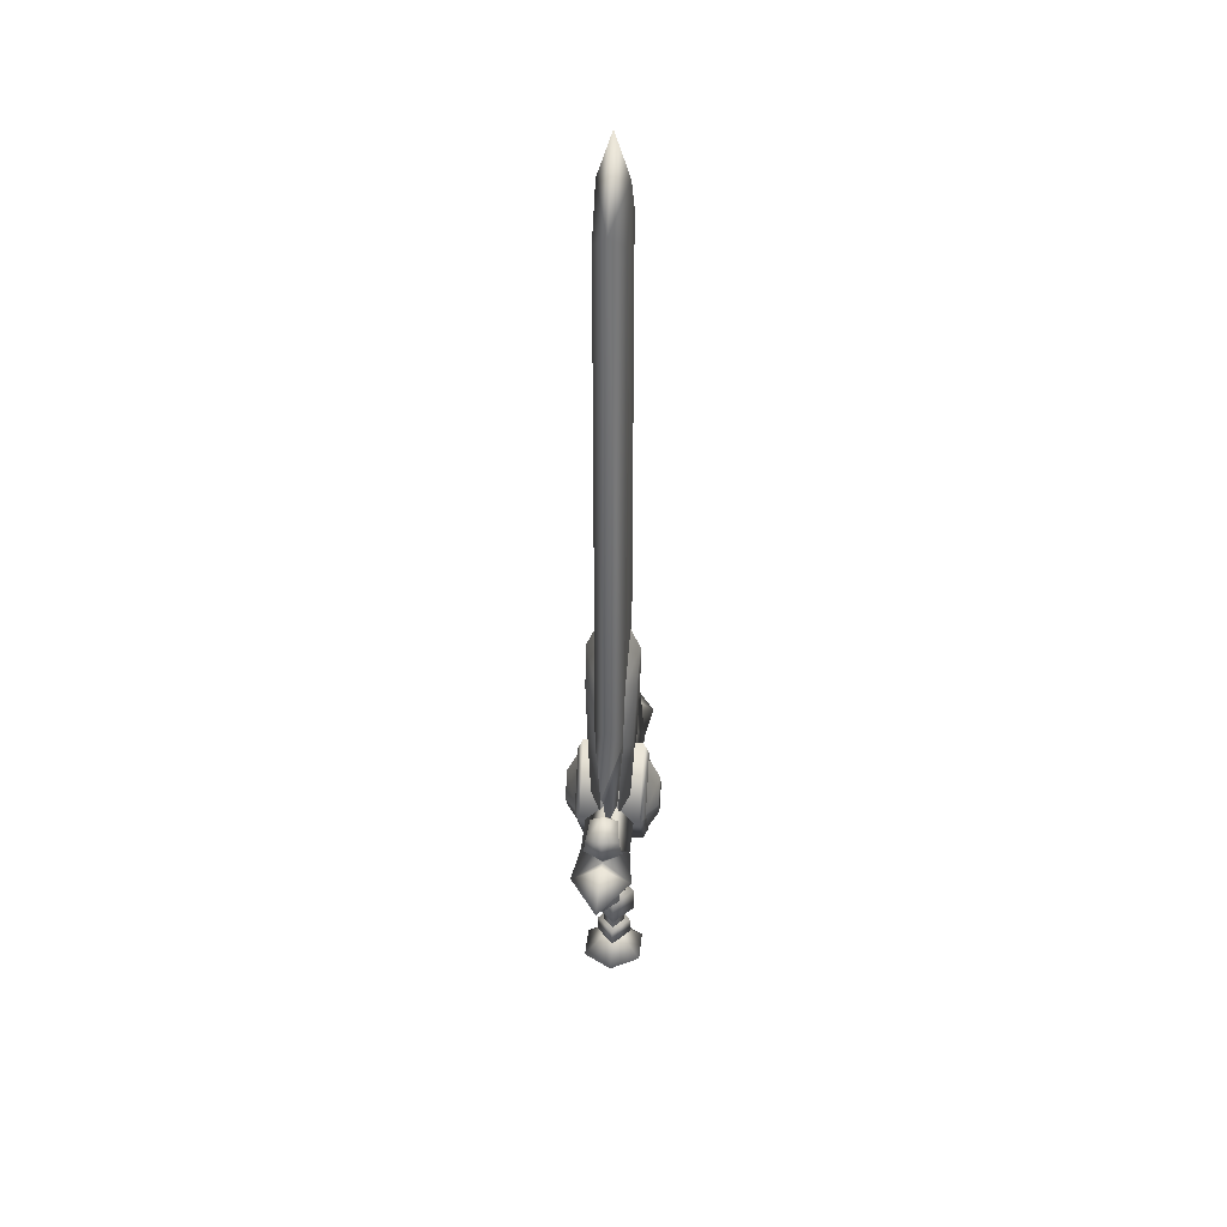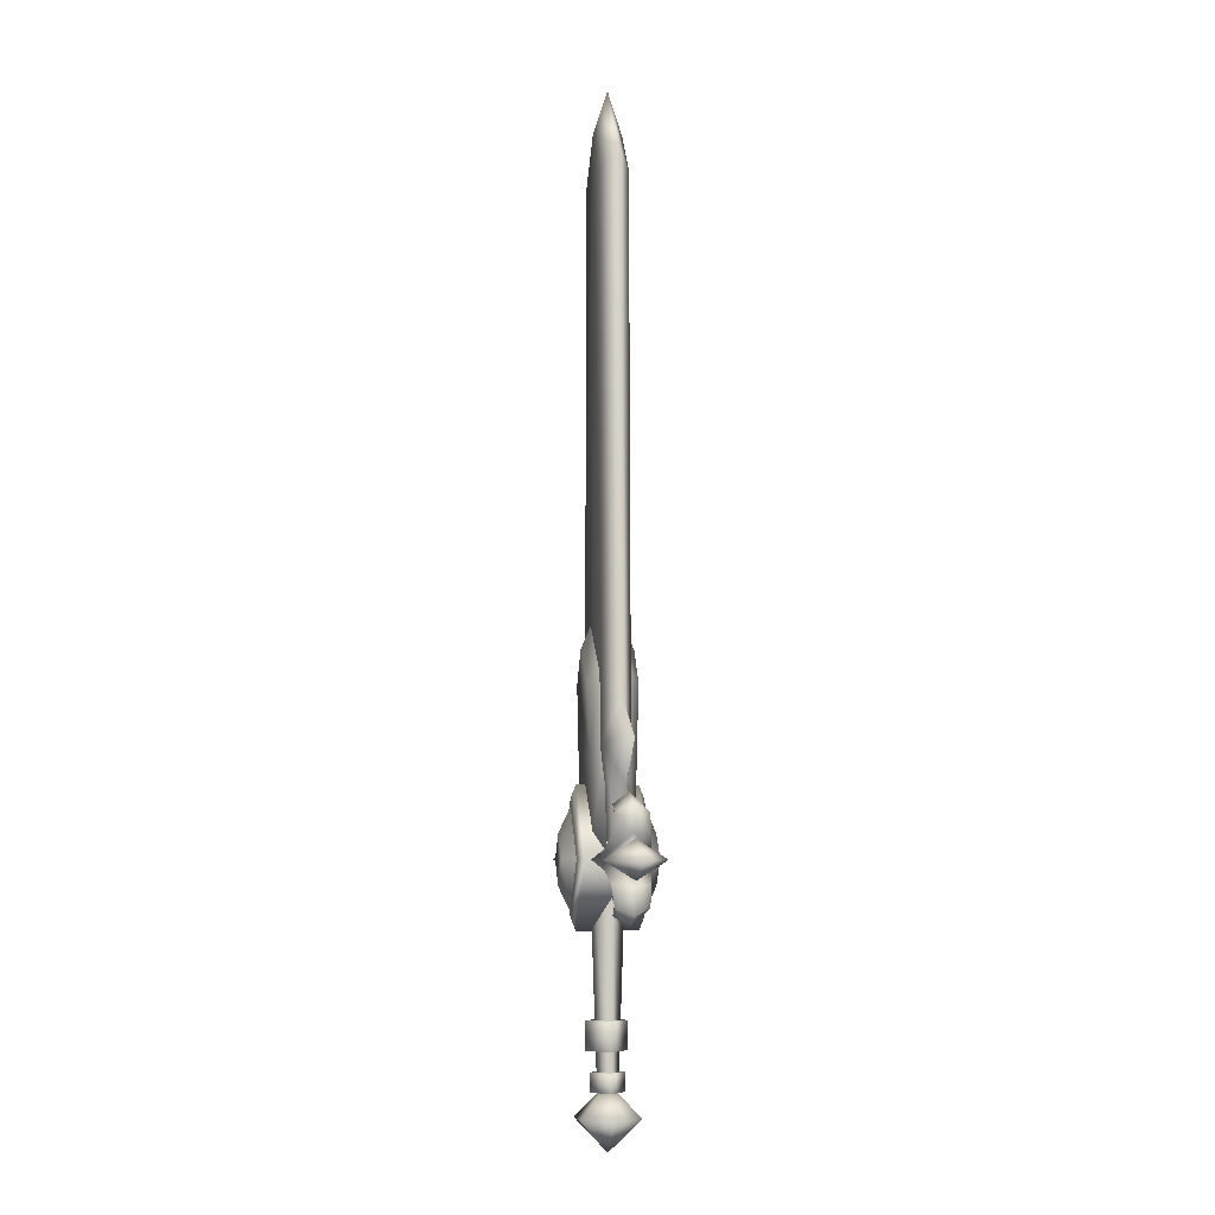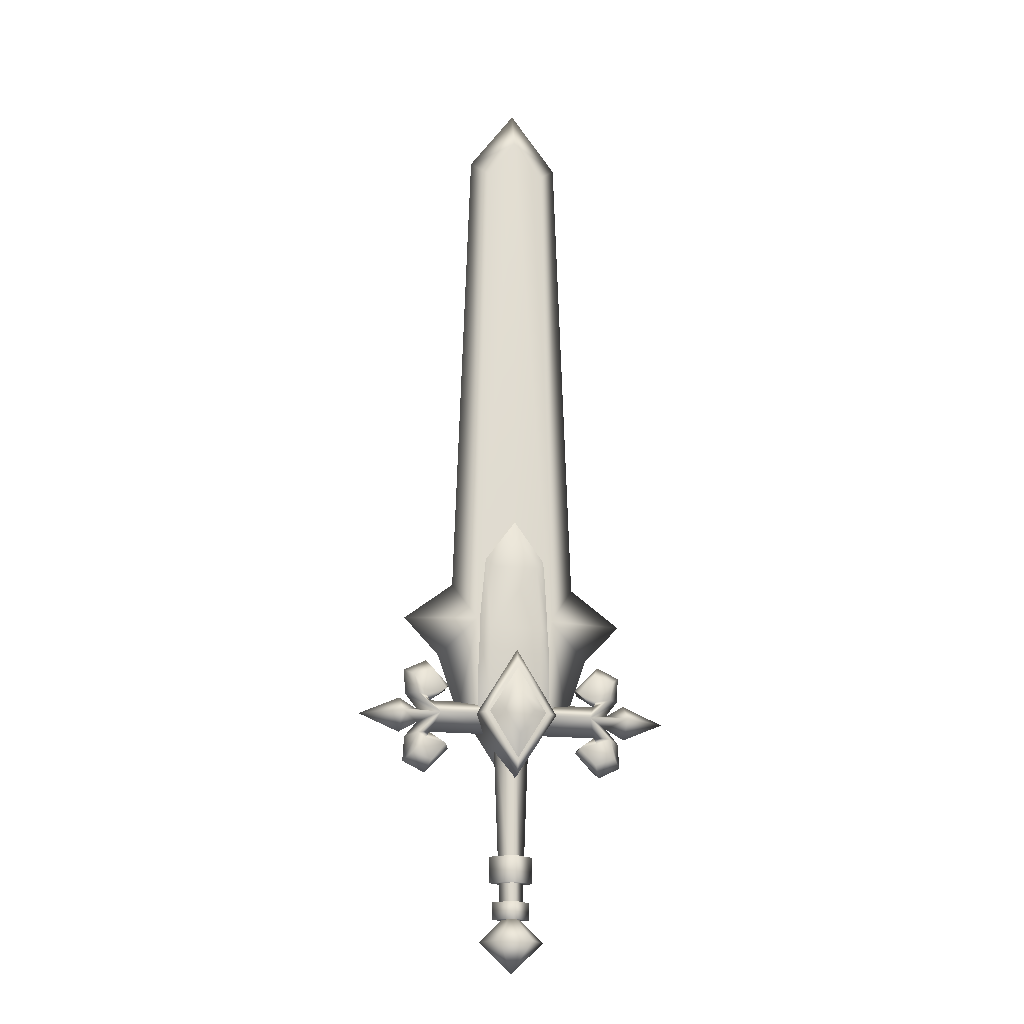
<metadata>
{"format":"obj","ext":"obj","renderer":"f3d","projection":"perspective","resolution":1024,"background":"white","views":[{"elev":41.0,"azim":-84.2,"up":"+Z"},{"elev":-6.4,"azim":78.2,"up":"+Z"},{"elev":-18.8,"azim":169.2,"up":"+Z"}]}
</metadata>
<code>
g sword_basic_007
v 0.04675 0.07495 -0.4344
v -0.04094 0.07495 -0.4344
v 0.002913 0 -0.5156
v -0.04094 -0.07495 -0.4344
v 0.04675 -0.07495 -0.4344
v 0.002913 0 -0.351
v -0.04094 0.07495 -0.4344
v 0.04675 0.07495 -0.4344
v 0.04675 -0.07495 -0.4344
v -0.04094 -0.07495 -0.4344
v 0.2092 -0.06211 0.1744
v 0.3146 -0.0766 0.1744
v 0.2675 -0.0004439 0.1565
v 0.3146 0.07572 0.1744
v 0.2092 0.06122 0.1744
v 0.3146 -0.0766 0.1744
v 0.2092 -0.06211 0.1744
v 0.2675 -0.0004439 0.1923
v 0.2092 0.06122 0.1744
v 0.3146 0.07572 0.1744
v -0.2675 -0.0004439 0.1565
v -0.3146 -0.0766 0.1744
v -0.2092 -0.06211 0.1744
v -0.2092 0.06122 0.1744
v -0.3146 0.07572 0.1744
v -0.2675 -0.0004439 0.1923
v -0.2092 -0.06211 0.1744
v -0.3146 -0.0766 0.1744
v -0.3146 0.07572 0.1744
v -0.2092 0.06122 0.1744
v -0.2092 -0.06211 0.1744
v -0.06259 -0.0004439 0.2187
v -0.06259 -0.06211 0.1744
v -0.2325 -0.0004439 0.2187
v -0.2698 -0.04834 0.2301
v -0.2092 0.06122 0.1744
v -0.06259 0.06122 0.1744
v -0.2698 0.04746 0.2301
v -0.2409 -0.0004435 0.2344
v -0.2409 -0.0004435 0.2344
v -0.2814 -0.04214 0.2822
v -0.2289 -0.03593 0.3024
v -0.1881 -0.01765 0.2516
v -0.2325 -0.0004439 0.2187
v -0.2814 0.04125 0.2822
v -0.1881 0.01677 0.2516
v -0.2289 0.03504 0.3024
v -0.3176 -0.0004444 0.223
v -0.3146 0.07572 0.1744
v -0.2675 -0.0004439 0.1923
v -0.3146 -0.0766 0.1744
v -0.3146 0.07572 0.1744
v -0.3176 -0.0004444 0.223
v -0.4284 -0.0004439 0.1744
v -0.3146 -0.0766 0.1744
v -0.3146 0.07572 0.1744
v -0.4284 -0.0004439 0.1744
v -0.3176 -0.0004439 0.1272
v -0.3146 -0.0766 0.1744
v -0.06259 -0.0004439 0.1301
v -0.06259 0.06122 0.1744
v -0.2092 0.06122 0.1744
v -0.2325 -0.0004439 0.1301
v -0.2698 0.04746 0.1187
v -0.2092 -0.06211 0.1744
v -0.06259 -0.06211 0.1744
v -0.2698 -0.04835 0.1187
v -0.2409 -0.0004439 0.1144
v -0.2409 -0.0004439 0.1144
v -0.2814 0.04125 0.06678
v -0.2289 0.03504 0.04688
v -0.1881 0.01677 0.0972
v -0.2325 -0.0004439 0.1301
v -0.2814 -0.04214 0.06678
v -0.1881 -0.01765 0.0972
v -0.2289 -0.03593 0.04688
v 0 0.09105 0.03873
v 0.08819 0.09105 0.1745
v -0.08819 0.09105 0.1745
v 0 0.09105 0.3204
v -8.774e-05 0.06668 0.6797
v -0.05972 0.06367 0.598
v 0.05954 0.06367 0.598
v 0.07199 0.05719 0.4228
v -0.07217 0.05719 0.4228
v 0.07199 0.05047 0.2408
v -0.07217 0.05047 0.2408
v 0.1001 0.0304 0.426
v 0.07199 0.05047 0.2408
v 0.1001 0.02168 0.19
v 0.07199 0.05719 0.4228
v 0.08277 0.03775 0.625
v 0.05954 0.06367 0.598
v 0.07199 0.05047 0.2408
v -0.07217 0.05047 0.2408
v -0.1003 0.02168 0.19
v 0.1001 0.02168 0.19
v -0.1003 0.02168 0.19
v -0.07217 0.05047 0.2408
v -0.07217 0.05719 0.4228
v -0.1003 0.0304 0.426
v -0.05972 0.06367 0.598
v -0.08295 0.03775 0.625
v 0 0.08954 0.0464
v 0.08002 0.08955 0.1761
v 0.04001 0.1207 0.1754
v 0 0.1204 0.1102
v -0.08002 0.08955 0.1761
v 0 0.08954 0.0464
v 0 0.1204 0.1102
v -0.04001 0.1207 0.1754
v -0.08002 0.08955 0.1761
v -0.04001 0.1207 0.1754
v 0 0.1204 0.2378
v 0 0.08957 0.3043
v 0.04001 0.1207 0.1754
v 0.08002 0.08955 0.1761
v 0 0.08957 0.3043
v 0 0.1204 0.2378
v -0.04094 0.07495 -0.4344
v -0.08479 0 -0.4344
v 0.002913 0 -0.5156
v -0.04094 -0.07495 -0.4344
v 0.0906 0 -0.4344
v 0.04675 0.07495 -0.4344
v 0.002913 0 -0.5156
v 0.04675 -0.07495 -0.4344
v -0.08295 0.03775 0.625
v -0.05972 0.06367 0.598
v -8.774e-05 0.06668 0.6797
v -8.774e-05 0.04195 0.7385
v 0.002913 0 -0.351
v 0.04675 0.07495 -0.4344
v 0.0906 0 -0.4344
v 0.04675 -0.07495 -0.4344
v -8.774e-05 0.04195 0.7385
v -8.774e-05 0.06668 0.6797
v 0.05954 0.06367 0.598
v 0.08277 0.03775 0.625
v 0.002913 0 -0.351
v -0.08479 0 -0.4344
v -0.04094 0.07495 -0.4344
v -0.04094 -0.07495 -0.4344
v 0.04001 0.1207 0.1754
v -0.04001 0.1207 0.1754
v 0 0.1204 0.1102
v 0 0.1204 0.2378
v 0.3146 -0.0766 0.1744
v 0.3176 -0.0004444 0.223
v 0.4284 -0.0004439 0.1744
v 0.3146 0.07572 0.1744
v 0.3176 -0.0004444 0.223
v 0.3146 -0.0766 0.1744
v 0.2675 -0.0004439 0.1923
v 0.3146 0.07572 0.1744
v 0.3146 -0.0766 0.1744
v 0.4284 -0.0004439 0.1744
v 0.3176 -0.0004439 0.1272
v 0.3146 0.07572 0.1744
v 0.06259 -0.0004439 0.1301
v 0.06259 -0.06211 0.1744
v 0.2092 -0.06211 0.1744
v 0.2325 -0.0004439 0.1301
v 0.2698 -0.04835 0.1187
v 0.2092 0.06122 0.1744
v 0.06259 0.06122 0.1744
v 0.2698 0.04746 0.1187
v 0.2409 -0.0004439 0.1144
v 0.2409 -0.0004439 0.1144
v 0.2814 -0.04214 0.06678
v 0.2289 -0.03593 0.04688
v 0.1881 -0.01765 0.0972
v 0.2325 -0.0004439 0.1301
v 0.1881 0.01677 0.0972
v 0.2814 0.04125 0.06678
v 0.2289 0.03504 0.04688
v 0.3146 -0.0766 0.1744
v 0.3176 -0.0004439 0.1272
v 0.2675 -0.0004439 0.1565
v 0.3146 0.07572 0.1744
v 0.06259 0.06122 0.1744
v 0.2092 0.06122 0.1744
v 0.06259 -0.0004439 0.2187
v 0.2325 -0.0004439 0.2187
v 0.2698 0.04746 0.2301
v 0.2092 -0.06211 0.1744
v 0.06259 -0.06211 0.1744
v 0.2698 -0.04834 0.2301
v 0.2409 -0.0004435 0.2344
v 0.2409 -0.0004435 0.2344
v 0.2814 0.04125 0.2822
v 0.2289 0.03504 0.3024
v 0.1881 0.01677 0.2516
v 0.2325 -0.0004439 0.2187
v 0.2814 -0.04214 0.2822
v 0.1881 -0.01765 0.2516
v 0.2289 -0.03593 0.3024
v 0.05359 -0.000936 -0.3279
v 0.003216 -0.04456 -0.3279
v 0.003216 0.04269 -0.3279
v -0.04716 -0.000936 -0.3279
v 0.06172 -0.003472 -0.2063
v 0.002867 -0.05444 -0.2063
v 0.002867 0.04749 -0.2063
v -0.05598 -0.003472 -0.2063
v 0.002867 0.04749 -0.2774
v 0.002867 -0.05444 -0.2774
v 0.06172 -0.003472 -0.2774
v -0.05598 -0.003472 -0.2774
v 0.003216 0.04269 -0.3744
v 0.003216 -0.04456 -0.3744
v 0.05359 -0.000936 -0.3744
v -0.04716 -0.000936 -0.3744
v -0.08819 -0.09105 0.1745
v 0.08819 -0.09105 0.1745
v 0 -0.09105 0.03873
v 0 -0.09105 0.3204
v 0.05954 -0.06367 0.598
v -0.05972 -0.06367 0.598
v -8.774e-05 -0.06668 0.6797
v 0.07199 -0.05719 0.4228
v -0.07217 -0.05719 0.4228
v 0.07199 -0.05047 0.2408
v -0.07217 -0.05047 0.2408
v 0.1001 -0.03041 0.426
v 0.1001 -0.02168 0.19
v 0.07199 -0.05047 0.2408
v 0.07199 -0.05719 0.4228
v 0.08277 -0.03775 0.625
v 0.05954 -0.06367 0.598
v 0.07199 -0.05047 0.2408
v 0.1001 -0.02168 0.19
v -0.1003 -0.02168 0.19
v -0.07217 -0.05047 0.2408
v -0.1003 -0.02168 0.19
v -0.07217 -0.05719 0.4228
v -0.07217 -0.05047 0.2408
v -0.1003 -0.03041 0.426
v -0.05972 -0.06367 0.598
v -0.08295 -0.03775 0.625
v 0 -0.08954 0.0464
v 0 -0.1204 0.1102
v 0.04001 -0.1207 0.1754
v 0.08002 -0.08955 0.1761
v -0.08002 -0.08955 0.1761
v -0.04001 -0.1207 0.1754
v 0 -0.1204 0.1102
v 0 -0.08954 0.0464
v -0.08002 -0.08955 0.1761
v 0 -0.08957 0.3043
v 0 -0.1204 0.2378
v -0.04001 -0.1207 0.1754
v 0.04001 -0.1207 0.1754
v 0 -0.1204 0.2378
v 0 -0.08957 0.3043
v 0.08002 -0.08955 0.1761
v -0.08295 -0.03775 0.625
v -8.774e-05 -0.04195 0.7385
v -8.774e-05 -0.06668 0.6797
v -0.05972 -0.06367 0.598
v -8.774e-05 -0.04195 0.7385
v 0.08277 -0.03775 0.625
v 0.05954 -0.06367 0.598
v -8.774e-05 -0.06668 0.6797
v 0 -0.1204 0.1102
v -0.04001 -0.1207 0.1754
v 0.04001 -0.1207 0.1754
v 0 -0.1204 0.2378
v -0.2675 -0.0004439 0.1565
v -0.3176 -0.0004439 0.1272
v -0.3146 -0.0766 0.1744
v -0.3146 0.07572 0.1744
v -0.1055 -0.03535 0.4522
v -0.07747 -0.01689 0.1851
v -0.1549 0 0.1851
v -0.2103 0 0.3482
v -0.1055 0.03535 0.4522
v -0.07747 0.01689 0.1851
v 0.1055 -0.03535 0.4522
v 0.07747 -0.01689 0.1851
v 0 -0.03716 0.1851
v 0 -0.03716 1.969
v 0.07863 -0.03716 1.857
v -0.1283 0 1.905
v -0.07863 -0.03716 1.857
v -0.1055 -0.03535 0.4522
v -0.1727 0 0.5547
v -0.1055 0.03535 0.4522
v -0.07863 0.03716 1.857
v 0 -0.03716 1.969
v 0 -0.03716 0.1851
v -0.07747 -0.01689 0.1851
v -0.1055 -0.03535 0.4522
v -0.07863 -0.03716 1.857
v -0.1055 -0.03535 0.4522
v -0.2103 0 0.3482
v -0.3071 0 0.4522
v -0.1055 0.03535 0.4522
v -0.1055 -0.03535 0.4522
v -0.3071 0 0.4522
v -0.1727 0 0.5547
v -0.1055 0.03535 0.4522
v -0.1283 0 1.905
v 0 -0.03716 1.969
v -0.07863 -0.03716 1.857
v 0 0 2.084
v 0 0.03716 1.969
v -0.07863 0.03716 1.857
v 0.2103 0 0.3482
v 0.1055 -0.03535 0.4522
v 0.3071 0 0.4522
v 0.1055 0.03535 0.4522
v 0.1283 0 1.905
v 0.1055 -0.03535 0.4522
v 0.07863 -0.03716 1.857
v 0.1727 0 0.5547
v 0.1055 0.03535 0.4522
v 0.07863 0.03716 1.857
v 0.3071 0 0.4522
v 0.1055 -0.03535 0.4522
v 0.1727 0 0.5547
v 0.1055 0.03535 0.4522
v 0.1549 0 0.1851
v 0.07747 -0.01689 0.1851
v 0.1055 -0.03535 0.4522
v 0.2103 0 0.3482
v 0.1055 0.03535 0.4522
v 0.07747 0.01689 0.1851
v 0.1283 0 1.905
v 0.07863 -0.03716 1.857
v 0 -0.03716 1.969
v 0 0 2.084
v 0 0.03716 1.969
v 0.07863 0.03716 1.857
v 0 0.03716 1.969
v 0 0.03716 0.1851
v 0.07747 0.01689 0.1851
v 0.1055 0.03535 0.4522
v 0.07863 0.03716 1.857
v -0.1055 0.03535 0.4522
v -0.07747 0.01689 0.1851
v 0 0.03716 0.1851
v 0 0.03716 1.969
v -0.07863 0.03716 1.857
v -0.1797 -0.0004439 0.08476
v -0.2325 -0.0004439 0.1301
v -0.1881 0.01677 0.0972
v -0.1881 -0.01765 0.0972
v -0.2289 -0.03593 0.04688
v -0.2289 0.03504 0.04688
v -0.2455 -0.0004439 0.01715
v -0.2814 -0.04214 0.06678
v -0.3053 -0.0004439 0.04718
v -0.2814 0.04125 0.06678
v -0.2698 0.04746 0.1187
v -0.301 -0.0004439 0.115
v -0.2698 -0.04835 0.1187
v -0.2092 0.06122 0.1744
v -0.2092 -0.06211 0.1744
v -0.2675 -0.0004439 0.1565
v -0.2092 0.06122 0.1744
v -0.301 -0.0004435 0.2358
v -0.2675 -0.0004439 0.1923
v -0.2092 -0.06211 0.1744
v -0.2698 -0.04834 0.2301
v -0.2698 0.04746 0.2301
v -0.2814 -0.04214 0.2822
v -0.3053 -0.0004435 0.3026
v -0.2814 0.04125 0.2822
v -0.2289 -0.03593 0.3024
v -0.2455 -0.0004435 0.3316
v -0.2289 0.03504 0.3024
v -0.1797 -0.0004444 0.264
v -0.1881 -0.01765 0.2516
v -0.1881 0.01677 0.2516
v -0.2325 -0.0004439 0.2187
v 0.2289 -0.03593 0.3024
v 0.1881 -0.01765 0.2516
v 0.1797 -0.0004444 0.264
v 0.2325 -0.0004439 0.2187
v 0.1881 0.01677 0.2516
v 0.2289 0.03504 0.3024
v 0.2455 -0.0004435 0.3316
v 0.2814 0.04125 0.2822
v 0.3053 -0.0004435 0.3026
v 0.2814 -0.04214 0.2822
v 0.2698 0.04746 0.2301
v 0.301 -0.0004435 0.2358
v 0.2698 -0.04834 0.2301
v 0.2092 0.06122 0.1744
v 0.2092 -0.06211 0.1744
v 0.2675 -0.0004439 0.1923
v 0.301 -0.0004439 0.115
v 0.2814 -0.04214 0.06678
v 0.2698 -0.04835 0.1187
v 0.2092 -0.06211 0.1744
v 0.2675 -0.0004439 0.1565
v 0.2092 0.06122 0.1744
v 0.2698 0.04746 0.1187
v 0.3053 -0.0004439 0.04718
v 0.2814 0.04125 0.06678
v 0.2289 0.03504 0.04688
v 0.2455 -0.0004439 0.01715
v 0.2289 -0.03593 0.04688
v 0.1797 -0.0004439 0.08476
v 0.1881 0.01677 0.0972
v 0.1881 -0.01765 0.0972
v 0.2325 -0.0004439 0.1301
v 0 0.09105 0.3204
v 0 0.07766 0.3537
v -0.1092 0.07766 0.173
v -0.08819 0.09105 0.1745
v 0.08819 0.09105 0.1745
v 0 0.07766 0.00484
v 0.1092 0.07766 0.173
v 0 0.09105 0.03873
v 0.05359 -0.000936 -0.3744
v 0.003216 -0.04456 -0.3744
v 0.003216 -0.04456 -0.3279
v 0.05359 -0.000936 -0.3279
v -0.04716 -0.000936 -0.3279
v 0.003216 0.04269 -0.3744
v -0.04716 -0.000936 -0.3744
v 0.003216 0.04269 -0.3279
v 0.00293 0.02721 -0.3304
v 0.03455 -0.000176 -0.3304
v 0.05501 -0.000176 0.1912
v 0.00293 0.04493 0.1912
v 0.00293 -0.04528 0.1912
v -0.02869 -0.000176 -0.3304
v 0.00293 -0.02756 -0.3304
v -0.04915 -0.000176 0.1912
v 0.002867 -0.05444 -0.2774
v -0.05598 -0.003472 -0.2774
v -0.05598 -0.003472 -0.2063
v 0.002867 -0.05444 -0.2063
v 0.002867 0.04749 -0.2063
v 0.06172 -0.003472 -0.2774
v 0.002867 0.04749 -0.2774
v 0.06172 -0.003472 -0.2063
v 0 -0.07766 0.3537
v -0.1092 -0.07766 0.173
v -0.1092 0.07766 0.173
v 0 0.07766 0.3537
v 0 0.07766 0.00484
v 0.1092 -0.07766 0.173
v 0 -0.07766 0.00484
v 0.1092 0.07766 0.173
v 0 -0.09105 0.3204
v -0.08819 -0.09105 0.1745
v -0.1092 -0.07766 0.173
v 0 -0.07766 0.3537
v 0 -0.07766 0.00484
v 0.08819 -0.09105 0.1745
v 0 -0.09105 0.03873
v 0.1092 -0.07766 0.173
g sword_basic_007_0
f 3 2 1
f 5 4 3
f 8 7 6
f 6 10 9
f 13 12 11
f 15 14 13
f 18 17 16
f 20 19 18
f 23 22 21
f 21 25 24
f 28 27 26
f 26 30 29
f 33 32 31
f 34 31 32
f 34 35 31
f 32 36 34
f 37 36 32
f 36 38 34
f 39 35 34
f 40 34 38
f 39 41 35
f 42 41 39
f 43 42 39
f 44 43 39
f 38 45 40
f 40 46 44
f 47 40 45
f 40 47 46
f 50 49 48
f 48 51 50
f 54 53 52
f 55 53 54
f 58 57 56
f 59 57 58
f 62 61 60
f 63 62 60
f 62 63 64
f 65 63 60
f 66 65 60
f 67 63 65
f 68 64 63
f 69 63 67
f 68 70 64
f 71 70 68
f 68 72 71
f 68 73 72
f 67 74 69
f 75 73 69
f 76 69 74
f 76 75 69
f 79 78 77
f 78 79 80
f 83 82 81
f 84 82 83
f 82 84 85
f 85 84 86
f 87 85 86
f 90 89 88
f 89 91 88
f 88 91 92
f 91 93 92
f 96 95 94
f 97 96 94
f 100 99 98
f 101 100 98
f 102 100 101
f 103 102 101
f 106 105 104
f 107 106 104
f 110 109 108
f 111 110 108
f 114 113 112
f 115 114 112
f 118 117 116
f 119 118 116
f 122 121 120
f 123 121 122
f 126 125 124
f 124 127 126
f 130 129 128
f 131 130 128
f 134 133 132
f 132 135 134
f 138 137 136
f 139 138 136
f 142 141 140
f 140 141 143
f 146 145 144
f 144 145 147
f 150 149 148
f 151 149 150
f 154 153 152
f 152 155 154
f 158 157 156
f 159 157 158
f 162 161 160
f 163 162 160
f 162 163 164
f 165 163 160
f 166 165 160
f 167 163 165
f 164 163 168
f 163 167 169
f 168 170 164
f 170 168 171
f 168 172 171
f 168 173 172
f 174 173 169
f 167 175 169
f 176 174 169
f 169 175 176
f 179 178 177
f 180 178 179
f 183 182 181
f 184 182 183
f 184 185 182
f 183 186 184
f 186 183 187
f 186 188 184
f 185 184 189
f 184 188 190
f 189 191 185
f 191 189 192
f 193 192 189
f 194 193 189
f 188 195 190
f 190 196 194
f 190 195 197
f 190 197 196
f 200 199 198
f 201 199 200
f 204 203 202
f 205 203 204
f 208 207 206
f 209 206 207
f 212 211 210
f 213 210 211
f 216 215 214
f 217 214 215
f 220 219 218
f 218 219 221
f 222 221 219
f 221 222 223
f 222 224 223
f 227 226 225
f 228 227 225
f 228 225 229
f 230 228 229
f 233 232 231
f 234 233 231
f 237 236 235
f 236 238 235
f 236 239 238
f 239 240 238
f 243 242 241
f 244 243 241
f 247 246 245
f 248 247 245
f 251 250 249
f 252 251 249
f 255 254 253
f 256 255 253
f 259 258 257
f 260 259 257
f 263 262 261
f 264 263 261
f 267 266 265
f 268 266 267
f 271 270 269
f 269 270 272
f 275 274 273
f 273 276 275
f 275 276 277
f 277 278 275
f 281 280 279
f 279 282 281
f 279 283 282
f 286 285 284
f 287 286 284
f 288 287 284
f 289 288 284
f 292 291 290
f 290 293 292
f 290 294 293
f 297 296 295
f 298 296 297
f 301 300 299
f 302 300 301
f 305 304 303
f 304 306 303
f 306 307 303
f 307 308 303
f 311 310 309
f 309 312 311
f 315 314 313
f 314 316 313
f 316 317 313
f 317 318 313
f 321 320 319
f 319 322 321
f 325 324 323
f 325 323 326
f 326 323 327
f 323 328 327
f 331 330 329
f 332 331 329
f 333 332 329
f 334 333 329
f 337 336 335
f 335 338 337
f 335 339 338
f 342 341 340
f 340 343 342
f 340 344 343
f 347 346 345
f 345 346 348
f 345 348 349
f 347 345 350
f 351 345 349
f 345 351 350
f 349 352 351
f 351 353 350
f 352 353 351
f 353 354 350
f 354 353 355
f 353 352 356
f 353 356 355
f 352 357 356
f 355 356 358
f 356 357 359
f 356 360 358
f 360 356 359
f 363 362 361
f 362 363 364
f 365 362 364
f 362 366 361
f 365 367 362
f 362 368 366
f 367 368 362
f 368 369 366
f 368 367 370
f 369 368 371
f 371 368 370
f 372 369 371
f 373 371 370
f 371 373 372
f 374 373 370
f 373 375 372
f 376 373 374
f 375 373 376
f 379 378 377
f 378 379 380
f 380 379 381
f 381 379 382
f 379 383 382
f 383 379 377
f 384 382 383
f 385 383 377
f 385 384 383
f 386 385 377
f 384 385 387
f 385 386 388
f 385 388 387
f 386 389 388
f 387 388 390
f 388 389 391
f 388 392 390
f 392 388 391
f 395 394 393
f 395 393 396
f 393 397 396
f 397 393 398
f 393 399 398
f 393 400 399
f 394 400 393
f 400 401 399
f 401 400 402
f 400 394 403
f 400 403 402
f 394 404 403
f 403 405 402
f 405 403 404
f 405 406 402
f 407 405 404
f 405 408 406
f 407 408 405
f 411 410 409
f 412 411 409
f 409 410 413
f 414 411 412
f 410 415 413
f 416 414 412
f 413 415 416
f 415 414 416
f 419 418 417
f 420 419 417
f 419 421 418
f 420 417 422
f 421 423 418
f 424 420 422
f 424 422 423
f 421 424 423
f 427 426 425
f 428 427 425
f 427 429 426
f 428 425 430
f 429 431 426
f 432 428 430
f 432 430 431
f 429 432 431
f 435 434 433
f 436 435 433
f 435 437 434
f 436 433 438
f 437 439 434
f 440 436 438
f 440 438 439
f 437 440 439
f 443 442 441
f 444 443 441
f 442 443 445
f 441 446 444
f 447 442 445
f 446 448 444
f 447 445 448
f 446 447 448
f 451 450 449
f 452 451 449
f 451 453 450
f 452 449 454
f 453 455 450
f 456 452 454
f 456 454 455
f 453 456 455

</code>
